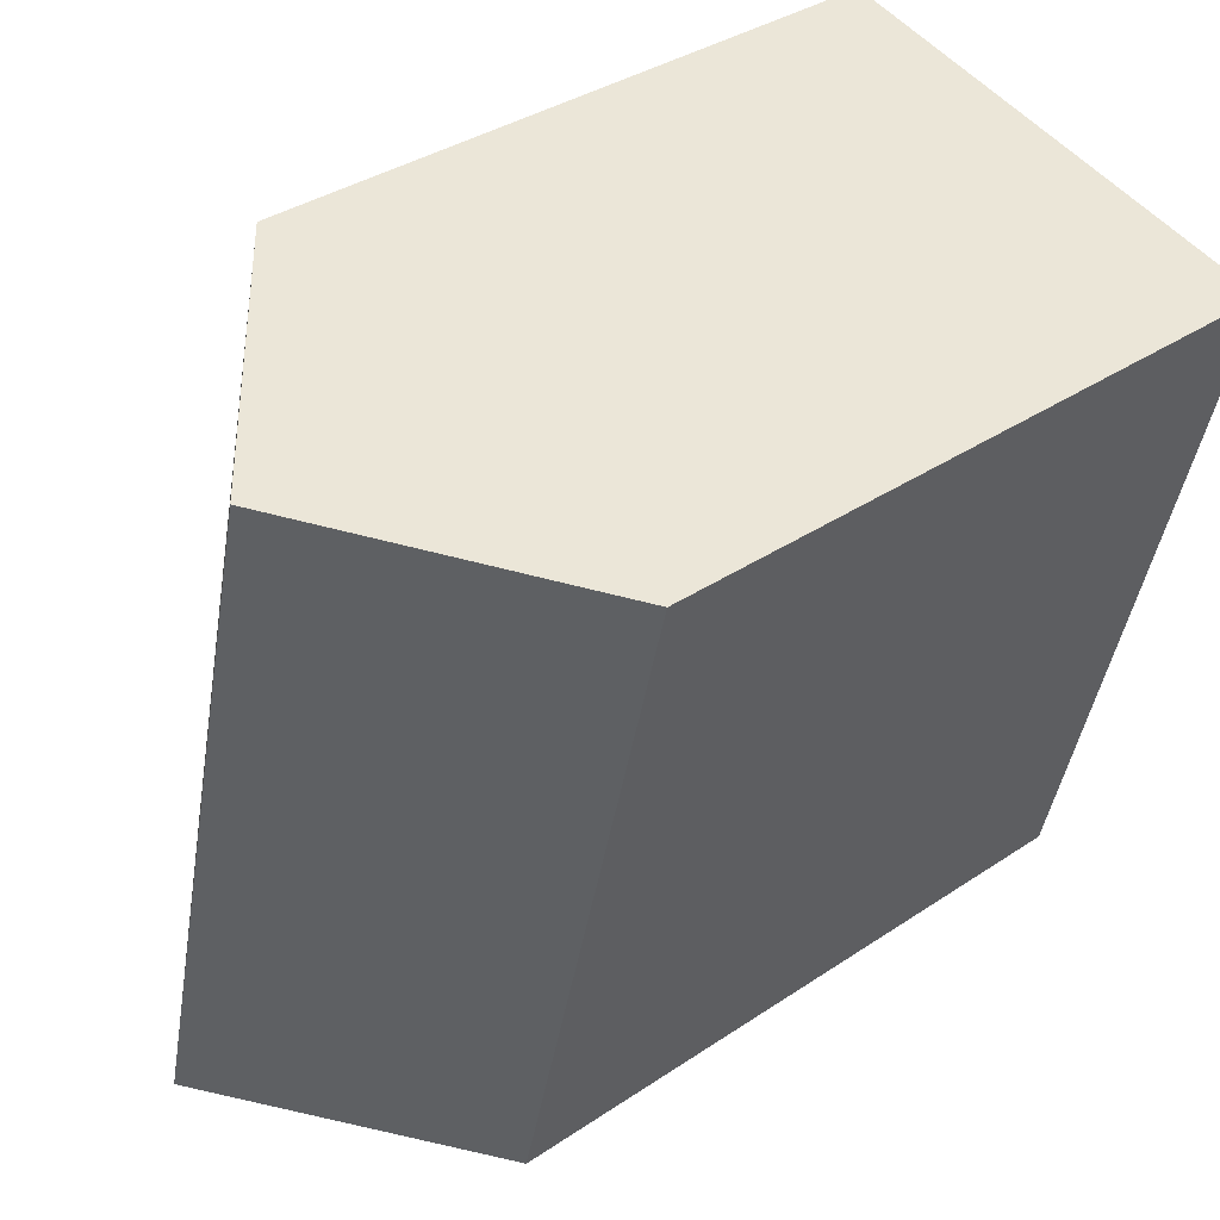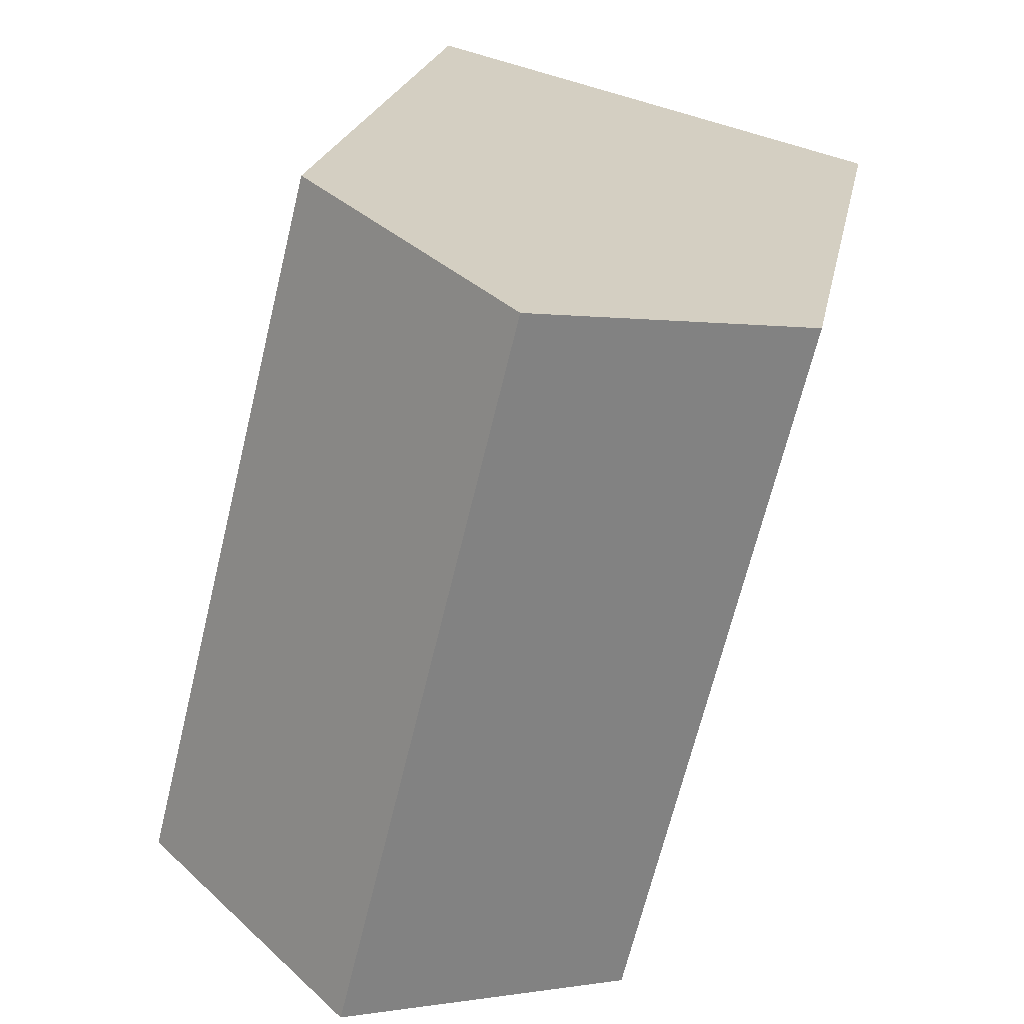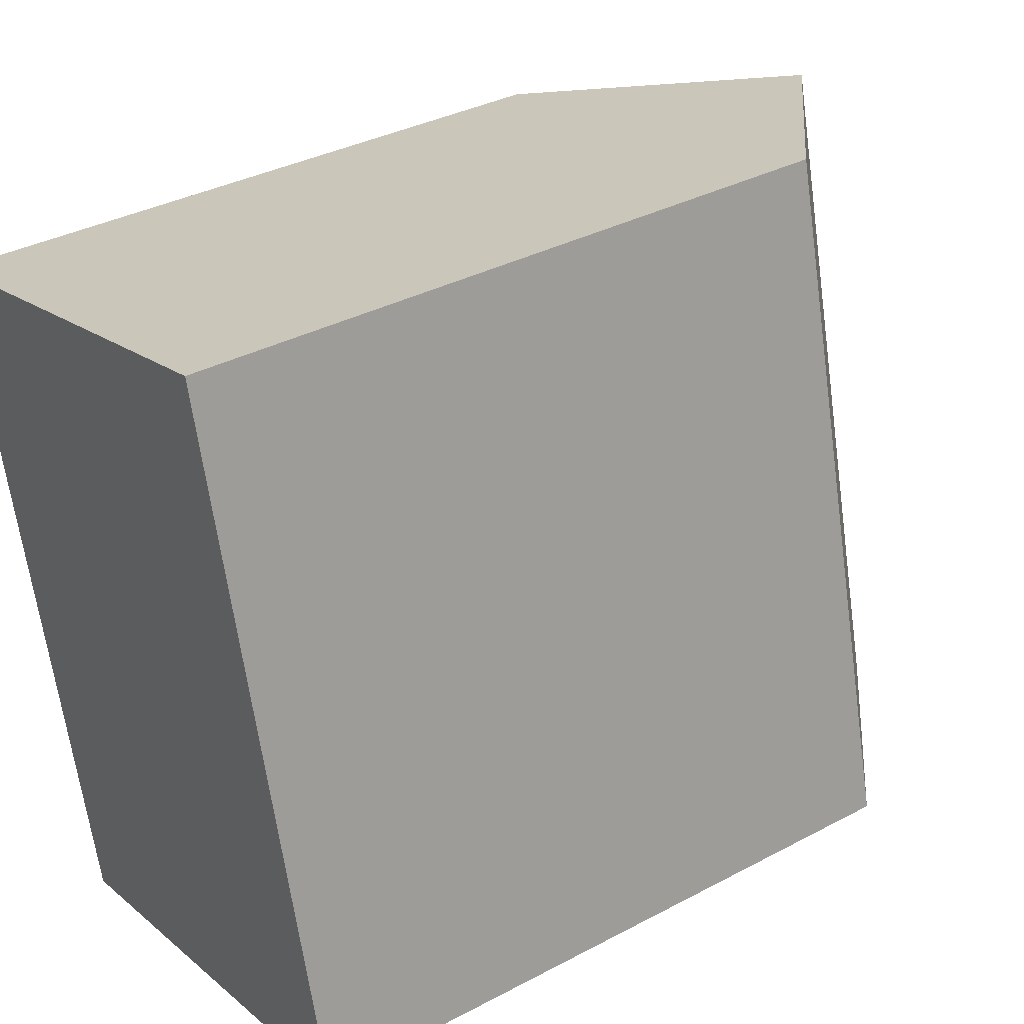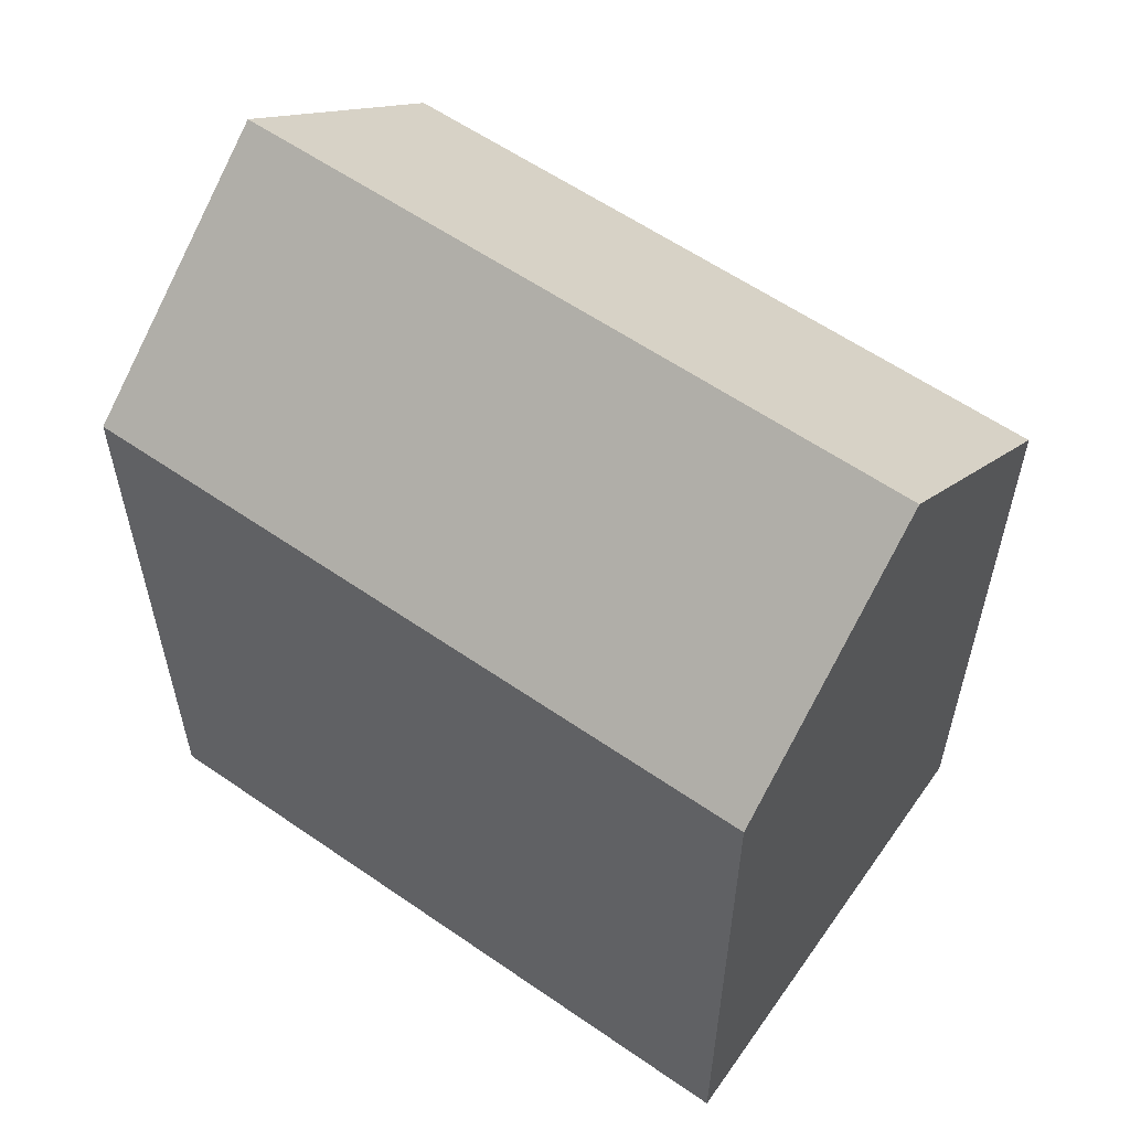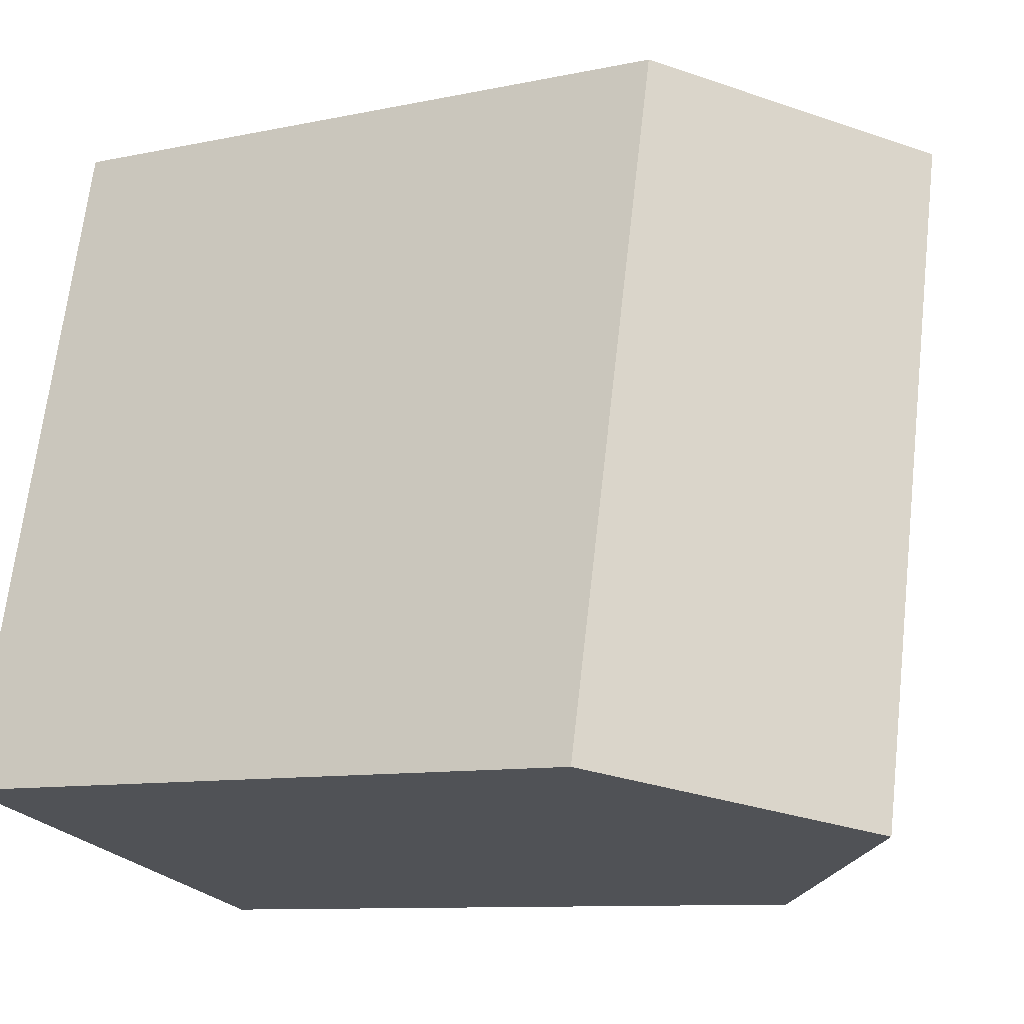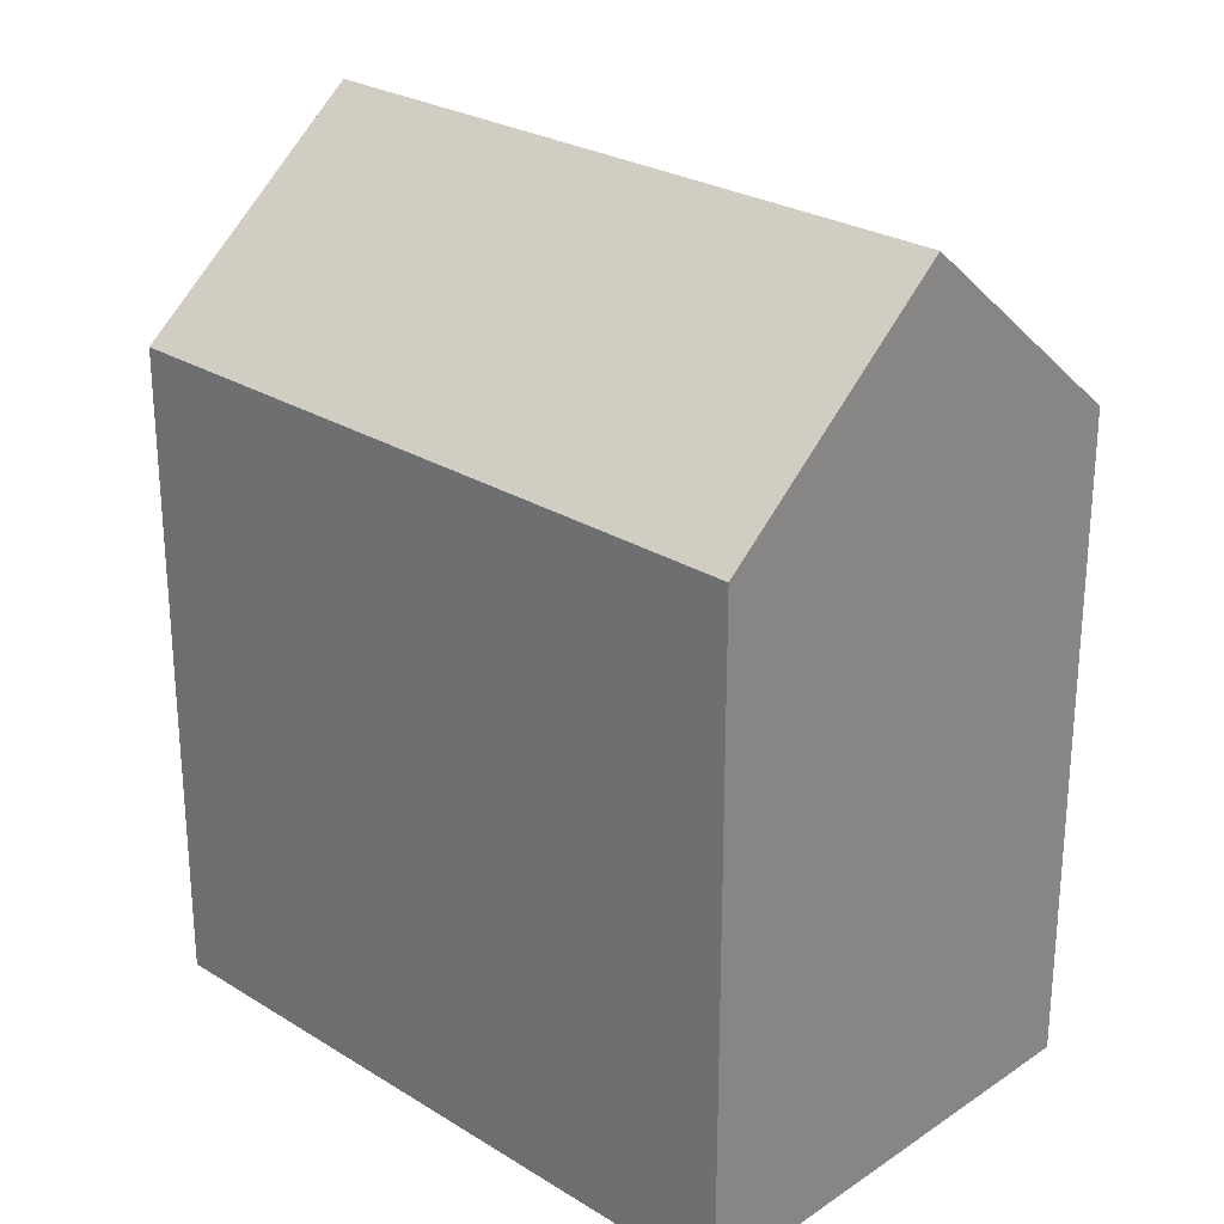
<metadata>
{"format":"obj","ext":"obj","renderer":"f3d","projection":"perspective","resolution":1024,"background":"white","views":[{"elev":35.3,"azim":-131.8,"up":"+Z"},{"elev":20.6,"azim":-169.9,"up":"+Z"},{"elev":35.2,"azim":54.8,"up":"+Z"},{"elev":58.7,"azim":111.8,"up":"+Y"},{"elev":-9.9,"azim":118.7,"up":"+Z"},{"elev":26.2,"azim":120.5,"up":"+Y"}]}
</metadata>
<code>
v  3.32 8.214e-16 -13.41
v  0.8646 -1.338e-17 0.2185
v  0 0 0
v  3.463 8.192e-16 -13.38
v  7.965 7.555e-16 -12.34
v  4.653 -7.176e-17 1.172
v  7.249 -1.118e-16 1.825
v  12.63 6.895e-16 -11.26
v  9.291 -1.433e-16 2.34
v  4.653 17.11 1.171
v  12.63 13.15 -11.26
v  7.965 17.11 -12.34
v  7.249 14.89 1.825
v  9.291 13.15 2.339
v  0.0002796 13.13 -0.0004154
v  3.464 13.28 -13.38
v  3.32 13.16 -13.42
v  0.8649 13.87 0.218
g defaultobject
f 1 2 3
f 2 1 4
f 2 4 5
f 2 5 6
f 6 5 7
f 7 5 8
f 7 8 9
f 10 11 12
f 11 10 13
f 11 13 14
f 15 16 17
f 16 15 18
f 16 18 12
f 12 18 10
f 15 1 3
f 1 15 17
f 17 4 1
f 4 17 16
f 16 5 4
f 5 16 12
f 12 8 5
f 8 12 11
f 8 14 9
f 14 8 11
f 9 13 7
f 13 9 14
f 7 10 6
f 10 7 13
f 6 18 2
f 18 6 10
f 2 15 3
f 15 2 18

</code>
